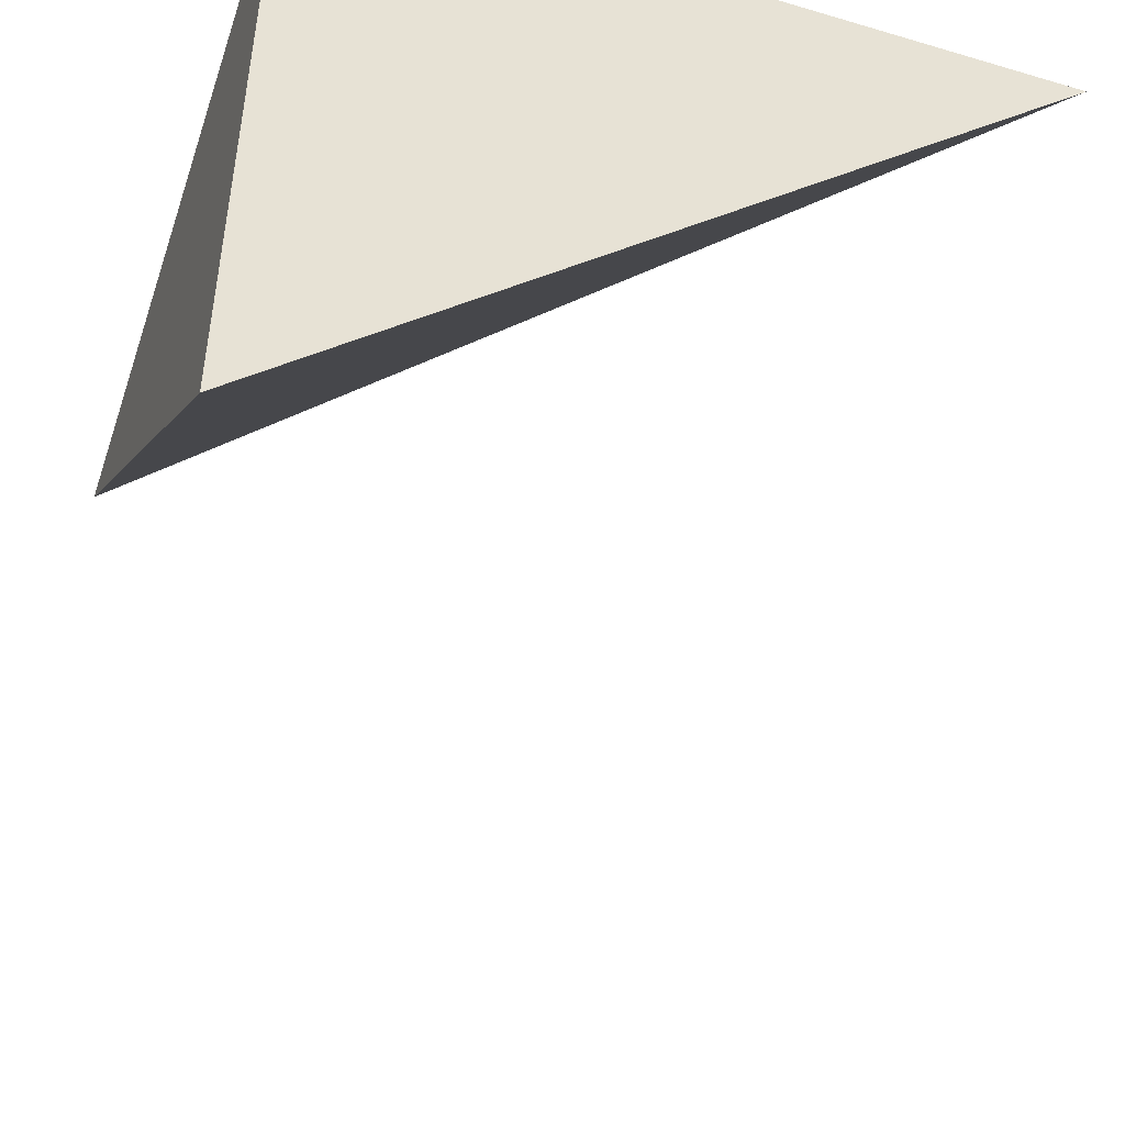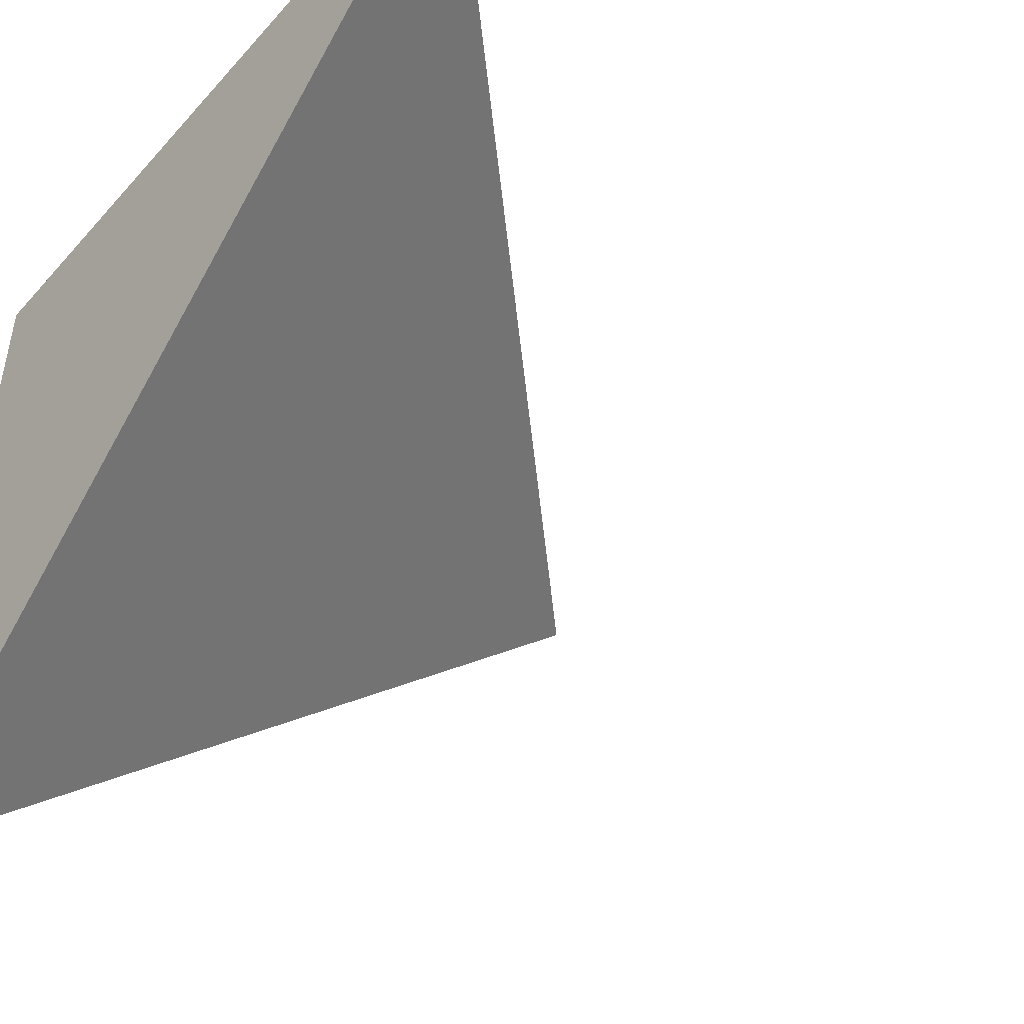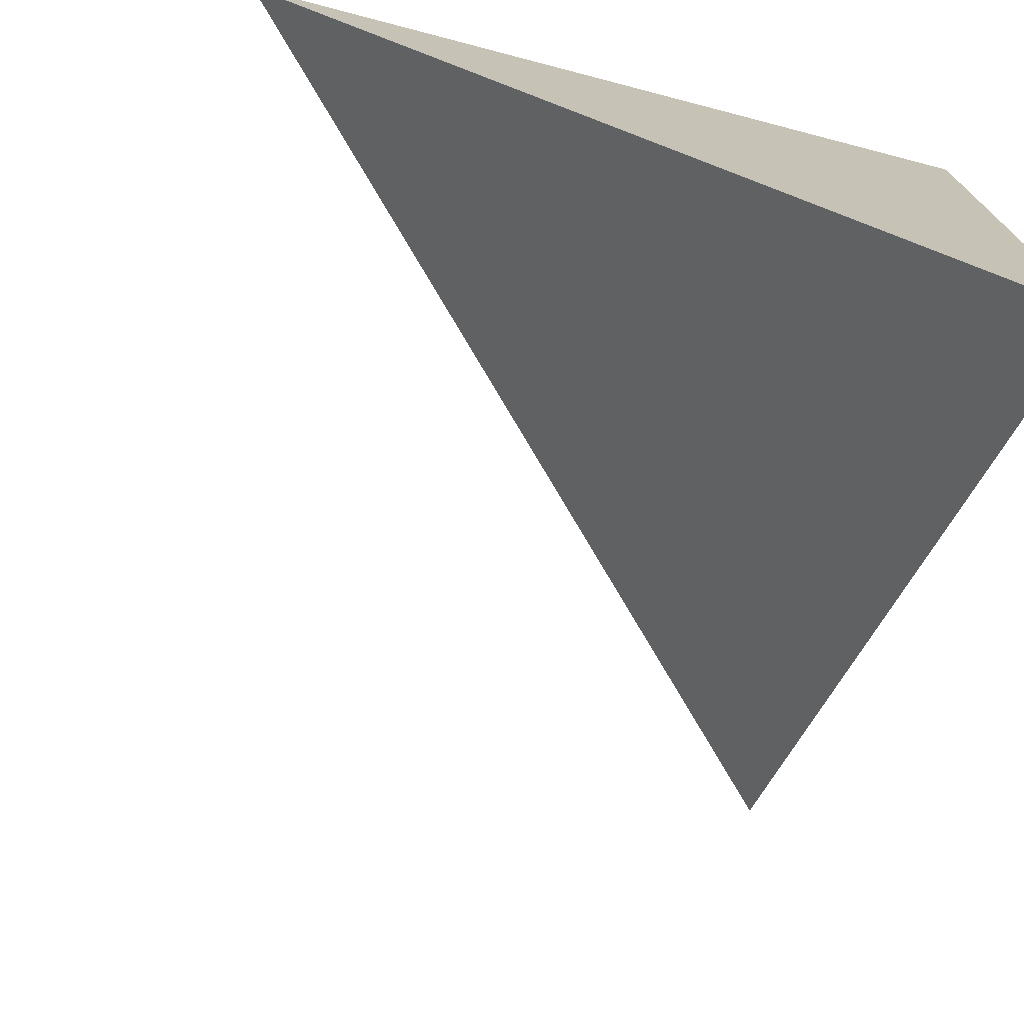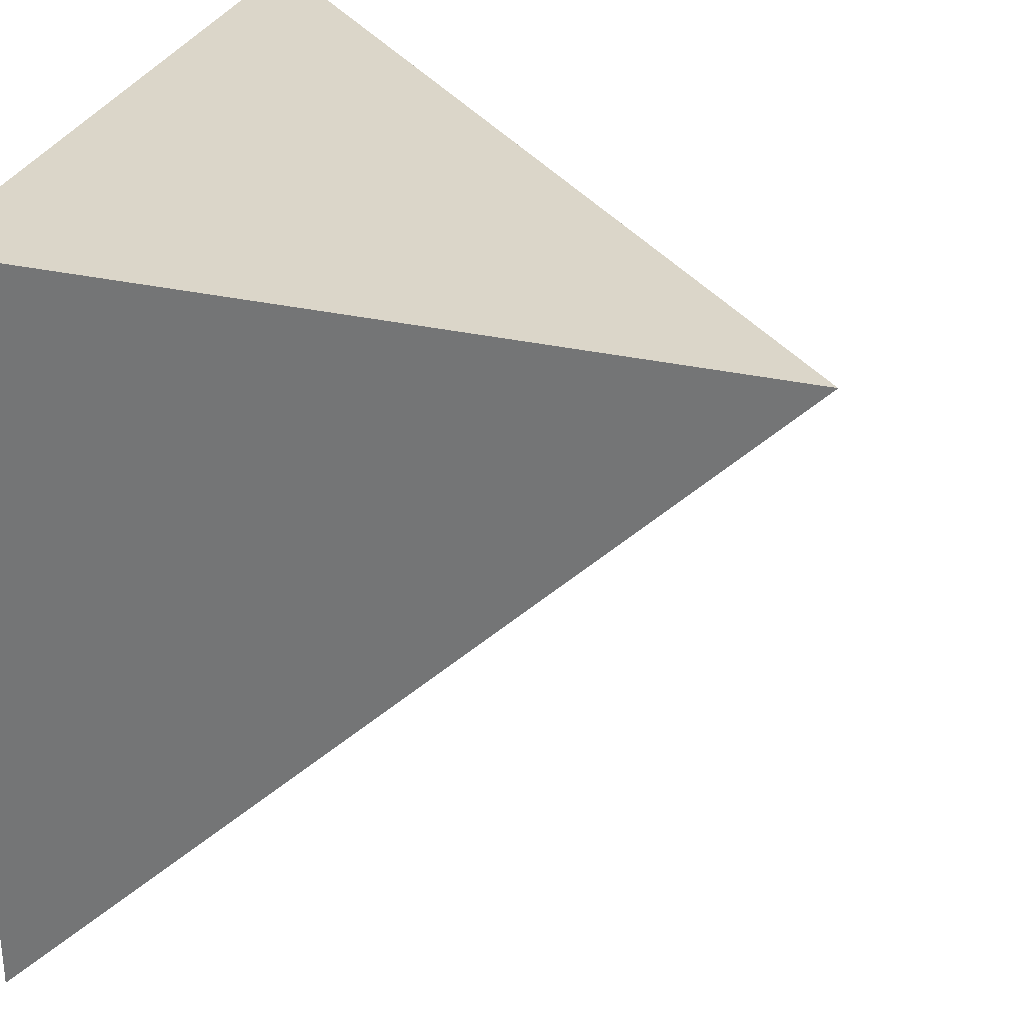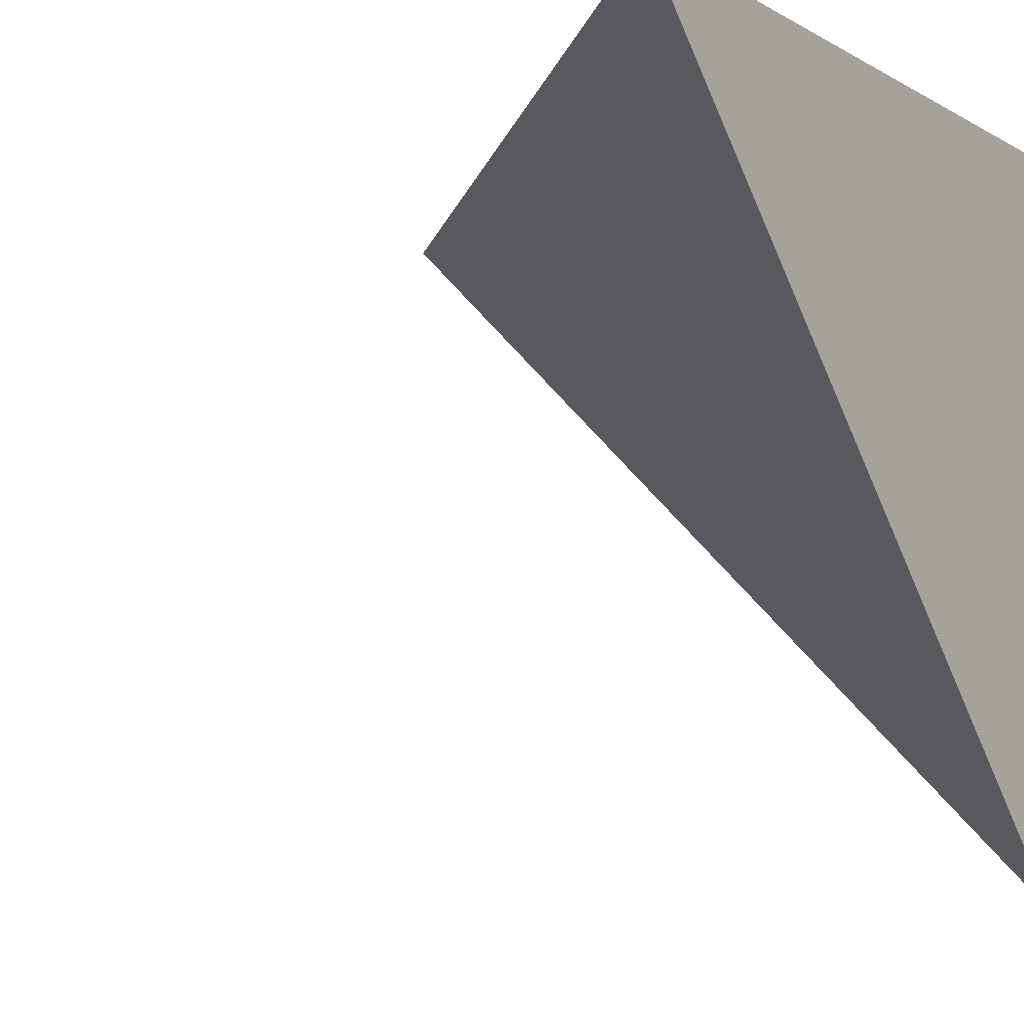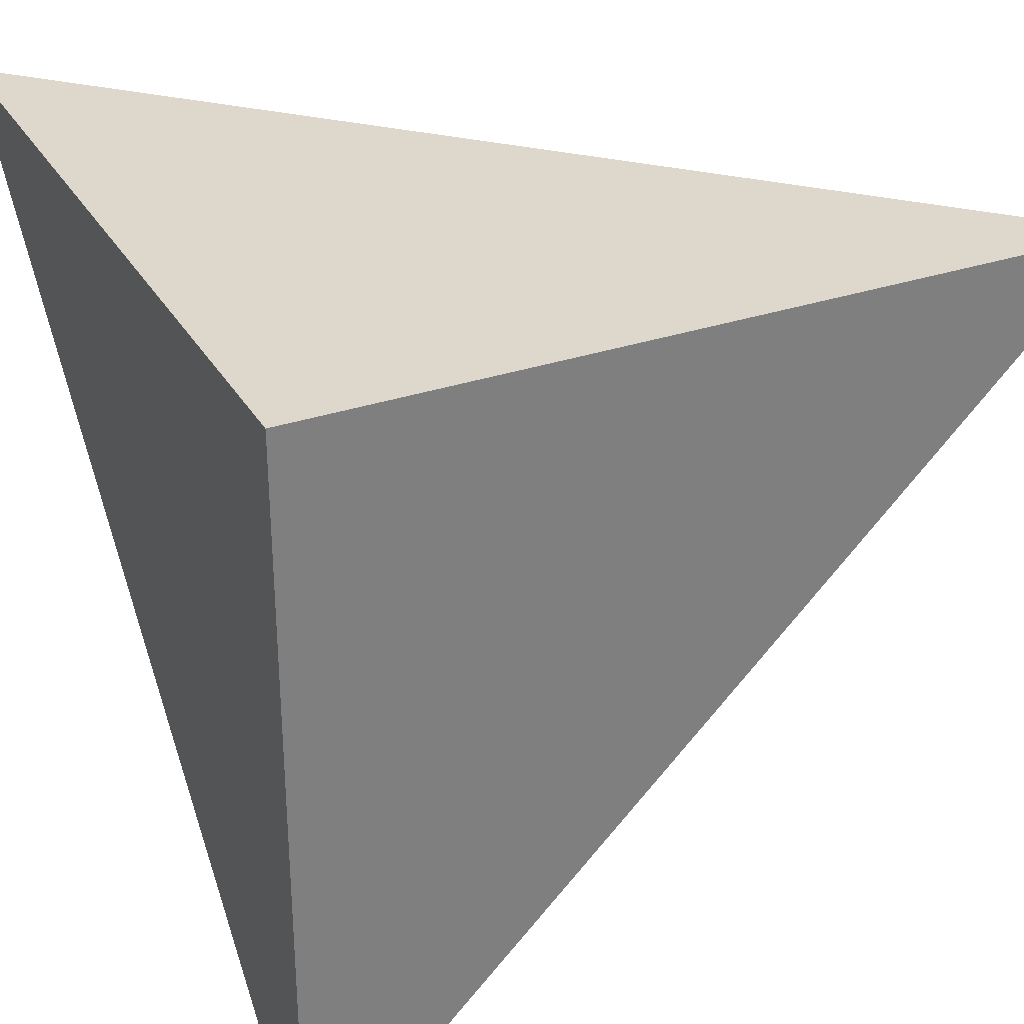
<metadata>
{"format":"obj","ext":"obj","renderer":"f3d","projection":"perspective","resolution":1024,"background":"white","views":[{"elev":-49.0,"azim":-18.3,"up":"+Y"},{"elev":-48.4,"azim":-39.3,"up":"+Z"},{"elev":-74.1,"azim":-104.6,"up":"+Y"},{"elev":29.8,"azim":18.7,"up":"+Y"},{"elev":-7.9,"azim":-146.2,"up":"+Y"},{"elev":31.4,"azim":-25.7,"up":"+Y"}]}
</metadata>
<code>
o sliced_Cube
v 0 0 0
v 0 -1 0
v 0 0 -1
v 1 0 0
f 1 3 2
f 1 4 3
f 2 4 1
f 4 2 3

</code>
